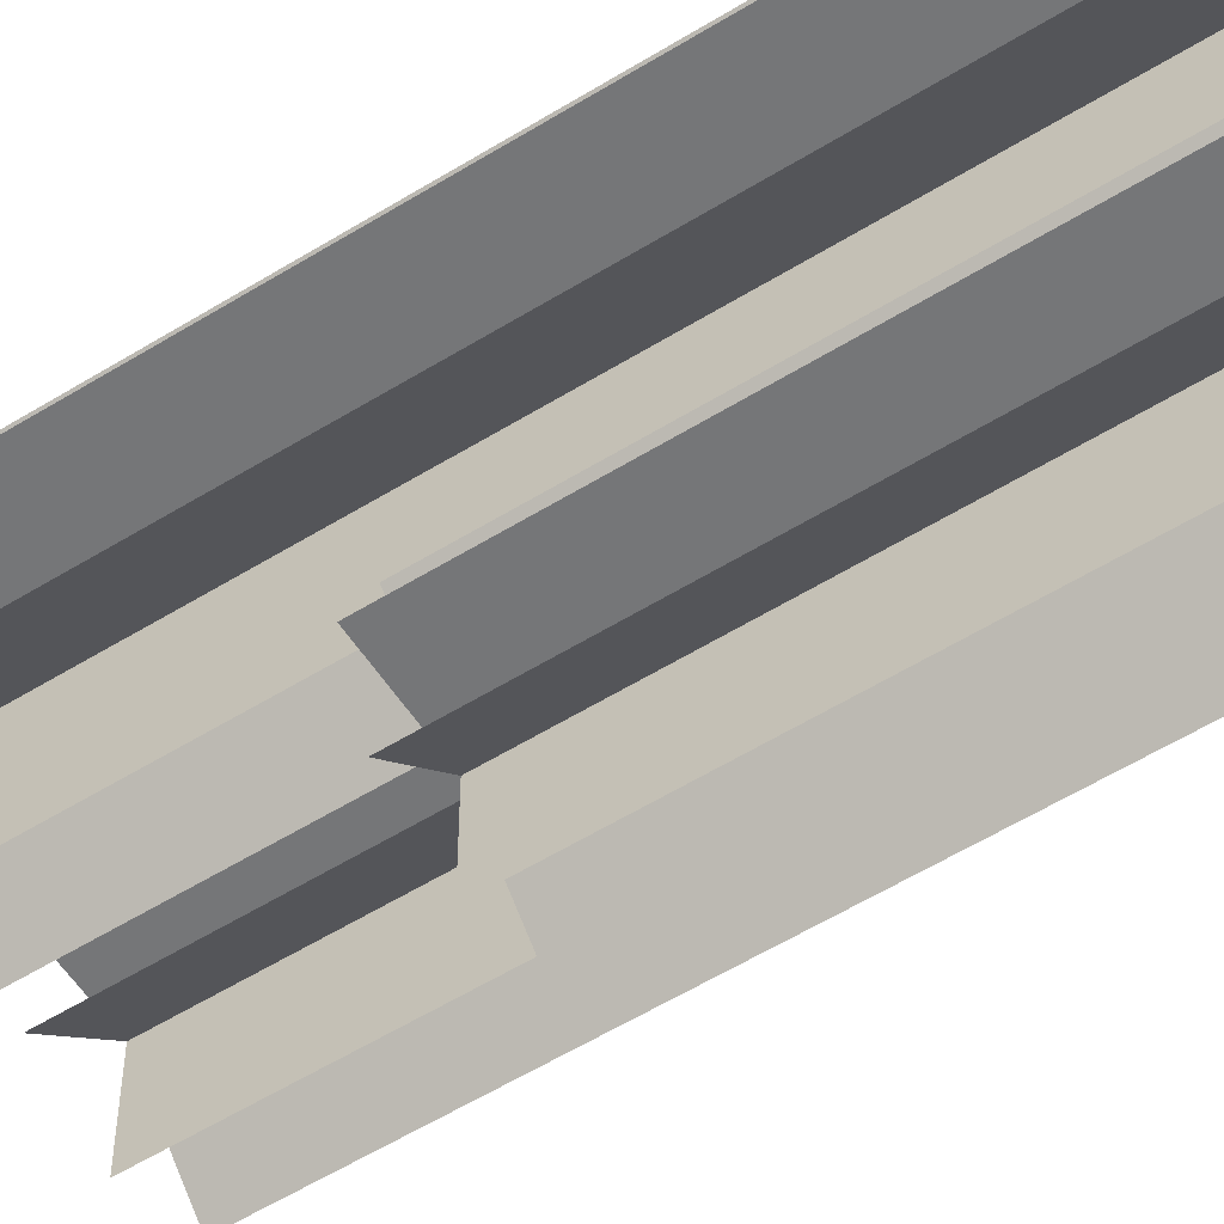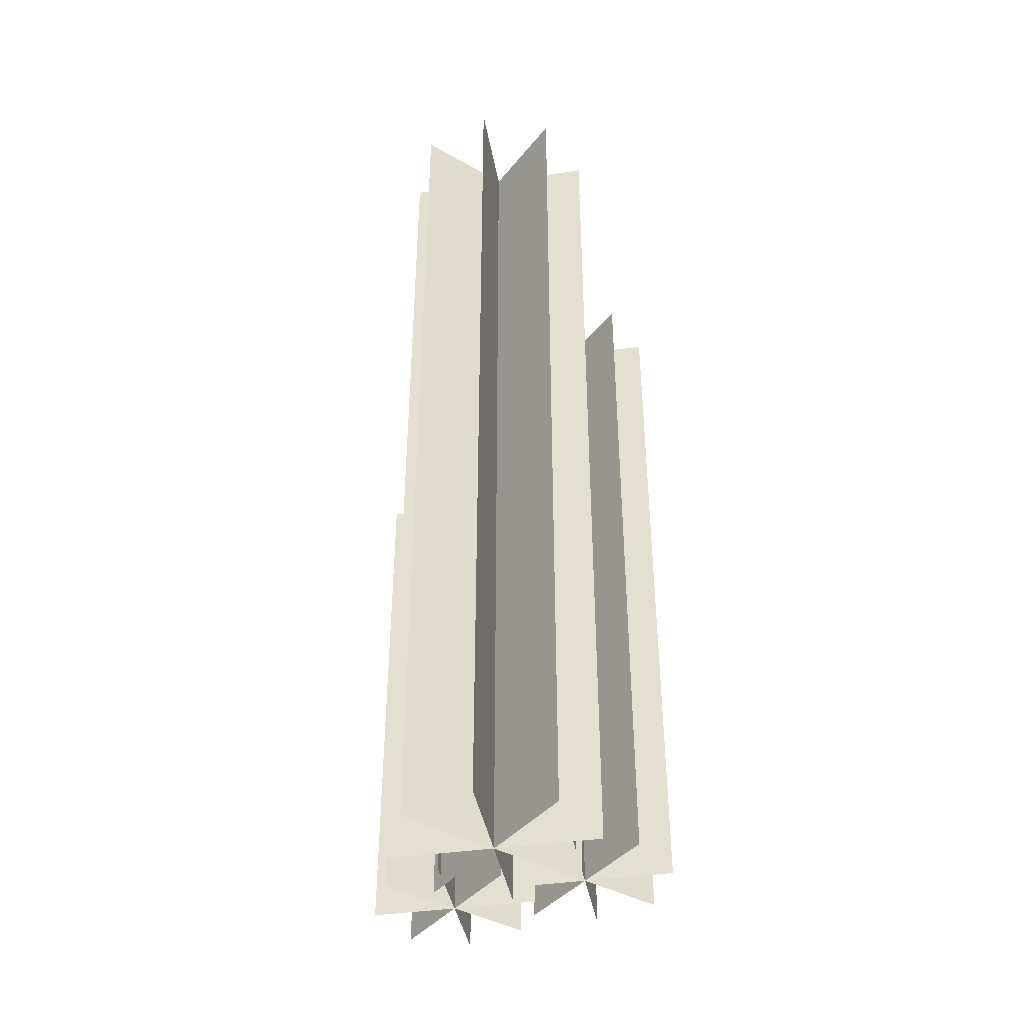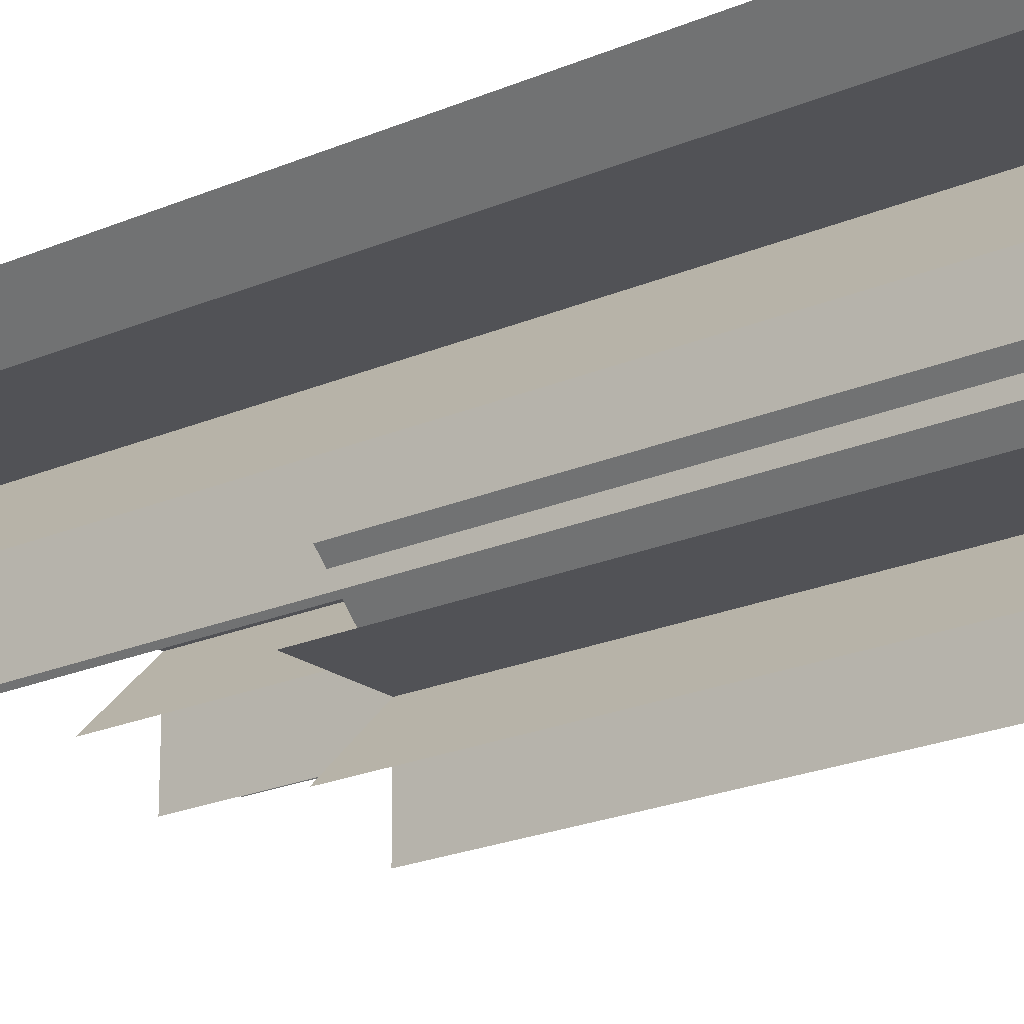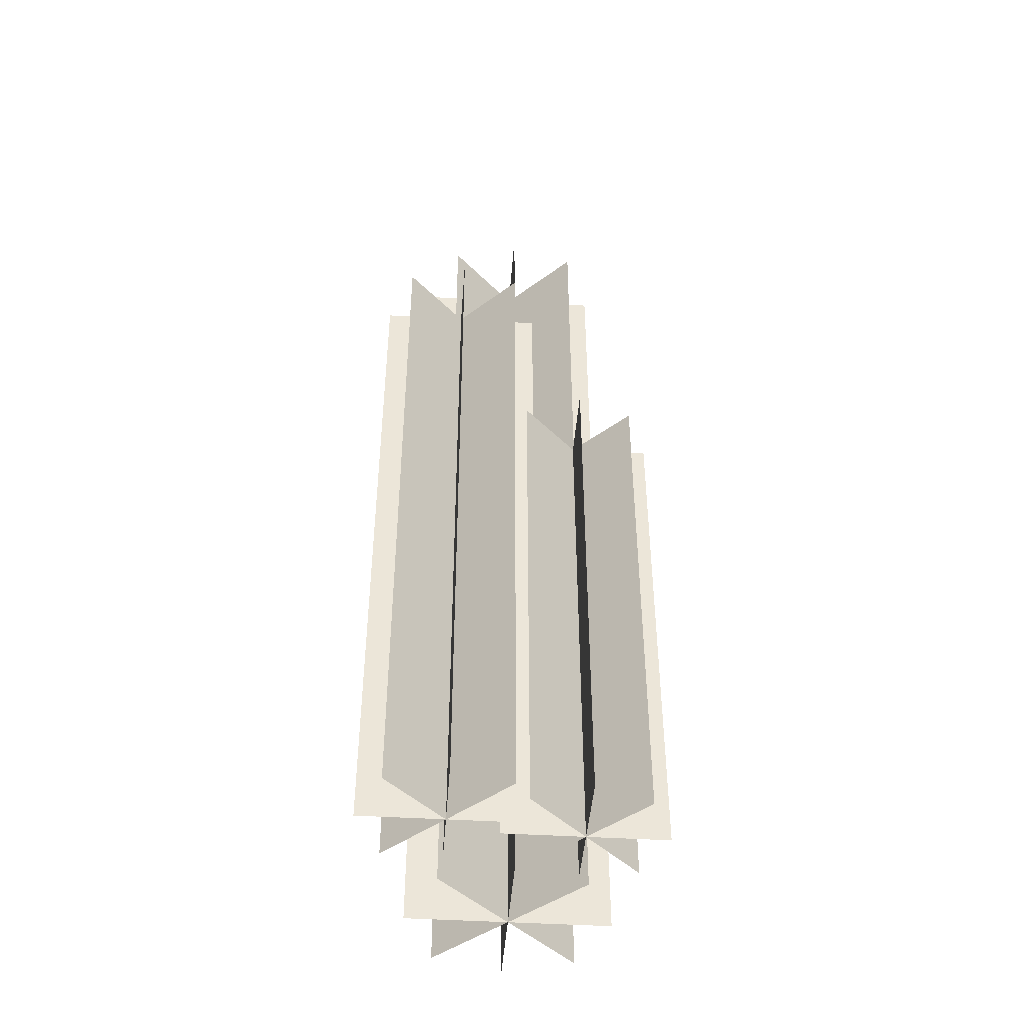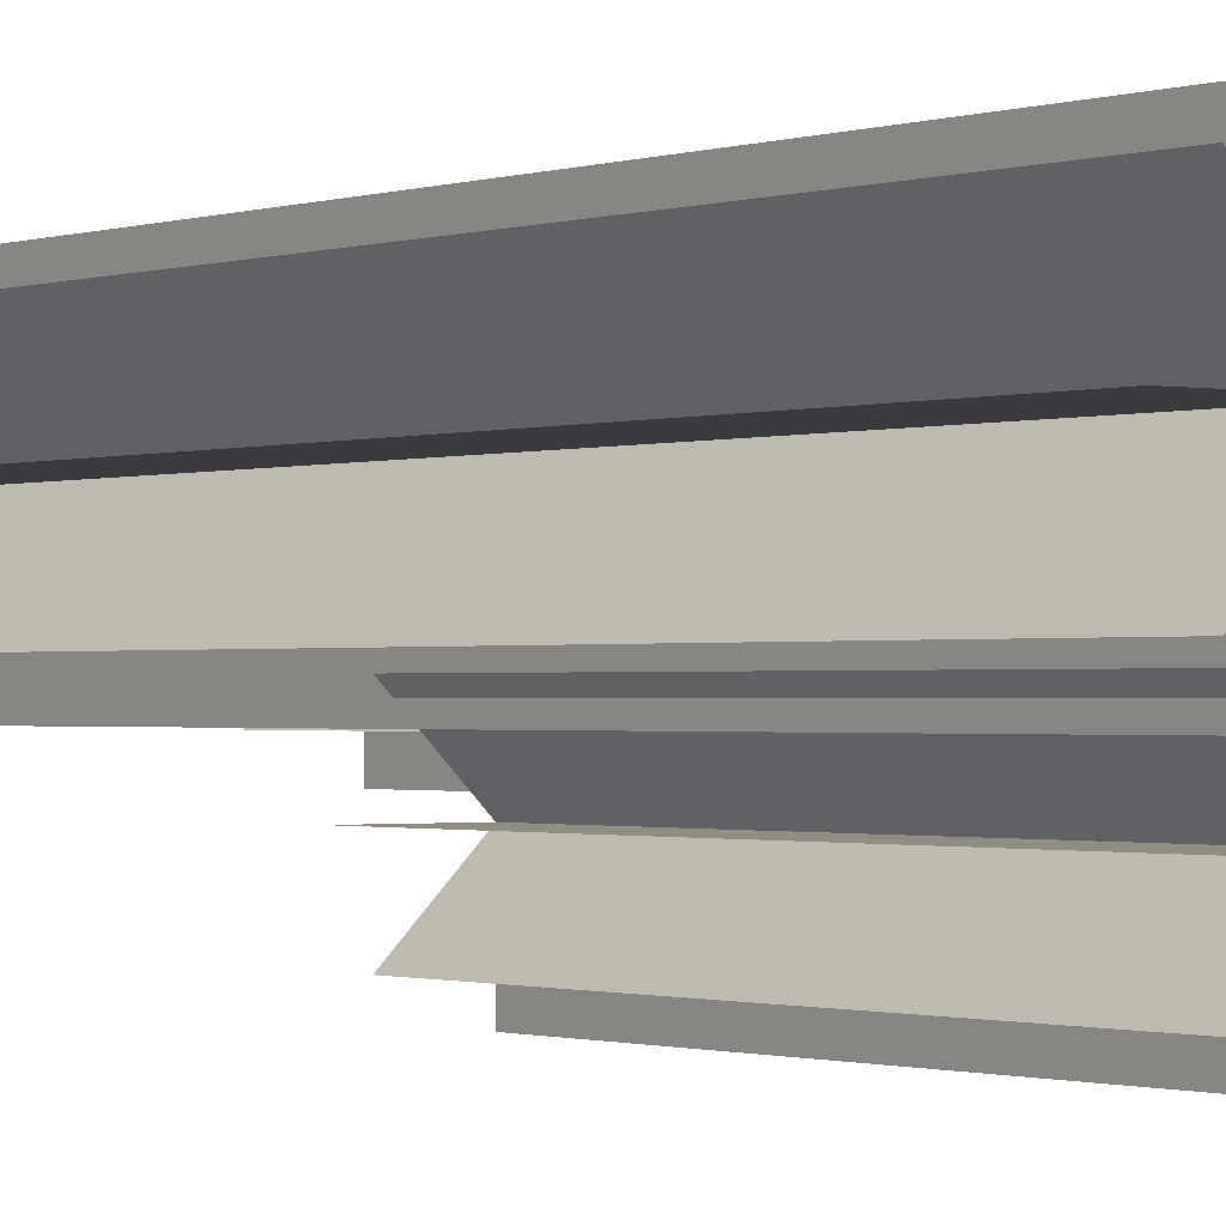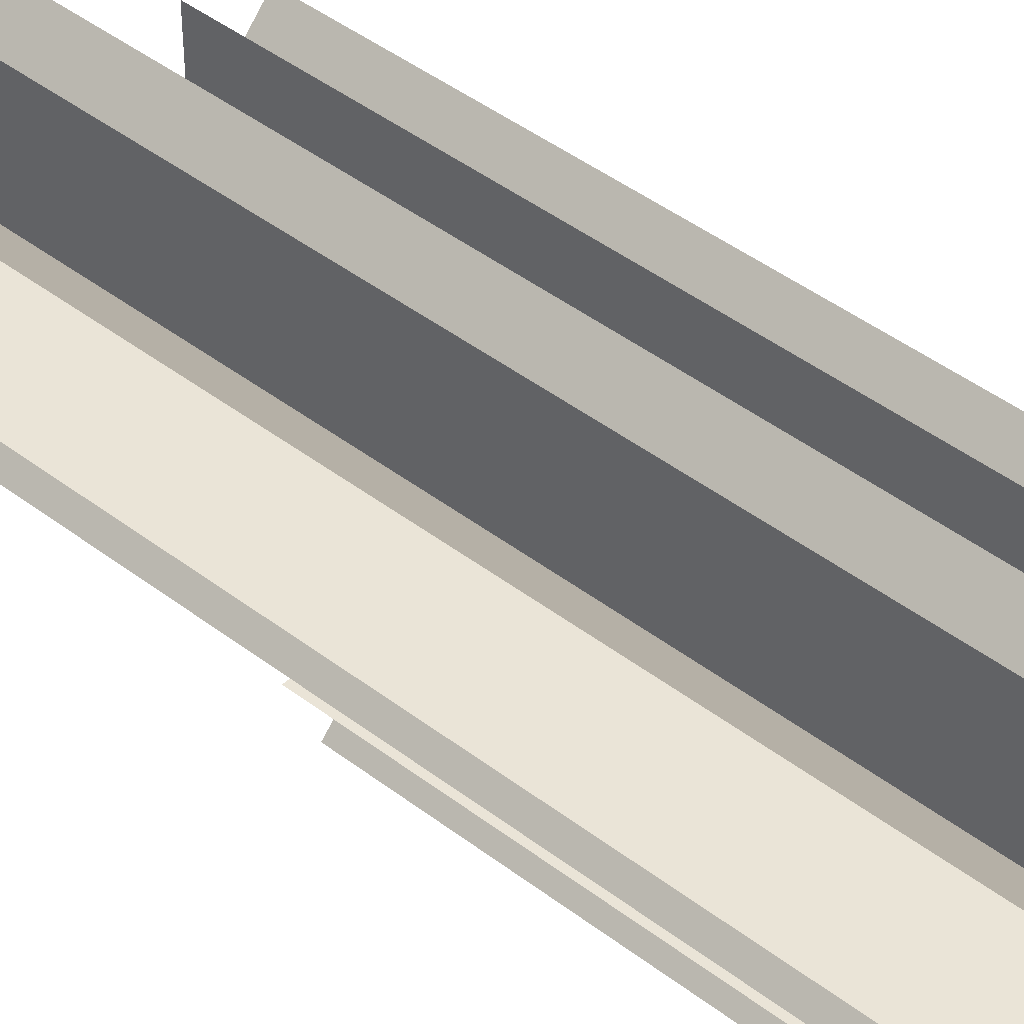
<metadata>
{"format":"obj","ext":"obj","renderer":"f3d","projection":"perspective","resolution":1024,"background":"white","views":[{"elev":-56.8,"azim":-57.2,"up":"+Z"},{"elev":-40.4,"azim":-34.9,"up":"+Y"},{"elev":-21.2,"azim":-52.0,"up":"+Z"},{"elev":-44.3,"azim":130.9,"up":"+Y"},{"elev":-0.9,"azim":-36.6,"up":"+Z"},{"elev":43.7,"azim":-47.9,"up":"+Z"}]}
</metadata>
<code>
g default
v 0.03131 -0.8491 -0.06903
v 0.03131 -0.8491 -1.529
v 0.03131 3.886 -0.06903
v 0.03131 3.886 -1.529
v -0.485 -0.8491 -1.316
v 0.5476 -0.8491 -0.2829
v -0.485 3.886 -1.316
v 0.5476 3.886 -0.2829
v -0.485 -0.8491 -0.2829
v 0.5476 -0.8491 -1.316
v -0.485 3.886 -0.2829
v 0.5476 3.886 -1.316
v 0.7615 -0.8491 -0.7992
v -0.6989 -0.8491 -0.7992
v 0.7615 3.886 -0.7992
v -0.6989 3.886 -0.7992
v -0.3996 -0.9729 1.378
v -0.3996 -0.9729 -0.4735
v -0.3996 7.703 1.378
v -0.3996 7.703 -0.4735
v -1.054 -0.9729 -0.2024
v 0.255 -0.9729 1.107
v -1.054 7.703 -0.2024
v 0.255 7.703 1.107
v -1.054 -0.9729 1.107
v 0.255 -0.9729 -0.2024
v -1.054 7.703 1.107
v 0.255 7.703 -0.2024
v 0.5261 -0.9729 0.4521
v -1.325 -0.9729 0.4521
v 0.5261 7.703 0.4521
v -1.325 7.703 0.4521
v 0.847 -0.706 0.8516
v 0.847 -0.706 -0.7187
v 0.847 5.919 0.8516
v 0.847 5.919 -0.7187
v 0.2918 -0.706 -0.4888
v 1.402 -0.706 0.6216
v 0.2918 5.919 -0.4888
v 1.402 5.919 0.6216
v 0.2918 -0.706 0.6216
v 1.402 -0.706 -0.4888
v 0.2918 5.919 0.6216
v 1.402 5.919 -0.4888
v 1.632 -0.706 0.06644
v 0.06179 -0.706 0.06644
v 1.632 5.919 0.06644
v 0.06179 5.919 0.06644
v 0.03131 -0.8491 -0.06903
v 0.03131 -0.8491 -1.529
v 0.03131 3.886 -0.06903
v 0.03131 3.886 -1.529
v -0.485 -0.8491 -1.316
v 0.5476 -0.8491 -0.2829
v -0.485 3.886 -1.316
v 0.5476 3.886 -0.2829
v -0.485 -0.8491 -0.2829
v 0.5476 -0.8491 -1.316
v -0.485 3.886 -0.2829
v 0.5476 3.886 -1.316
v 0.7615 -0.8491 -0.7992
v -0.6989 -0.8491 -0.7992
v 0.7615 3.886 -0.7992
v -0.6989 3.886 -0.7992
v -0.3996 -0.9729 1.378
v -0.3996 -0.9729 -0.4735
v -0.3996 7.703 1.378
v -0.3996 7.703 -0.4735
v -1.054 -0.9729 -0.2024
v 0.255 -0.9729 1.107
v -1.054 7.703 -0.2024
v 0.255 7.703 1.107
v -1.054 -0.9729 1.107
v 0.255 -0.9729 -0.2024
v -1.054 7.703 1.107
v 0.255 7.703 -0.2024
v 0.5261 -0.9729 0.4521
v -1.325 -0.9729 0.4521
v 0.5261 7.703 0.4521
v -1.325 7.703 0.4521
v 0.847 -0.706 0.8516
v 0.847 -0.706 -0.7187
v 0.847 5.919 0.8516
v 0.847 5.919 -0.7187
v 0.2918 -0.706 -0.4888
v 1.402 -0.706 0.6216
v 0.2918 5.919 -0.4888
v 1.402 5.919 0.6216
v 0.2918 -0.706 0.6216
v 1.402 -0.706 -0.4888
v 0.2918 5.919 0.6216
v 1.402 5.919 -0.4888
v 1.632 -0.706 0.06644
v 0.06179 -0.706 0.06644
v 1.632 5.919 0.06644
v 0.06179 5.919 0.06644
g polySurface7
f 1 3 4 2
f 5 7 8 6
f 9 11 12 10
f 13 15 16 14
f 17 19 20 18
f 21 23 24 22
f 25 27 28 26
f 29 31 32 30
f 33 35 36 34
f 37 39 40 38
f 41 43 44 42
f 45 47 48 46
f 49 50 52 51
f 53 54 56 55
f 57 58 60 59
f 61 62 64 63
f 65 66 68 67
f 69 70 72 71
f 73 74 76 75
f 77 78 80 79
f 81 82 84 83
f 85 86 88 87
f 89 90 92 91
f 93 94 96 95

</code>
